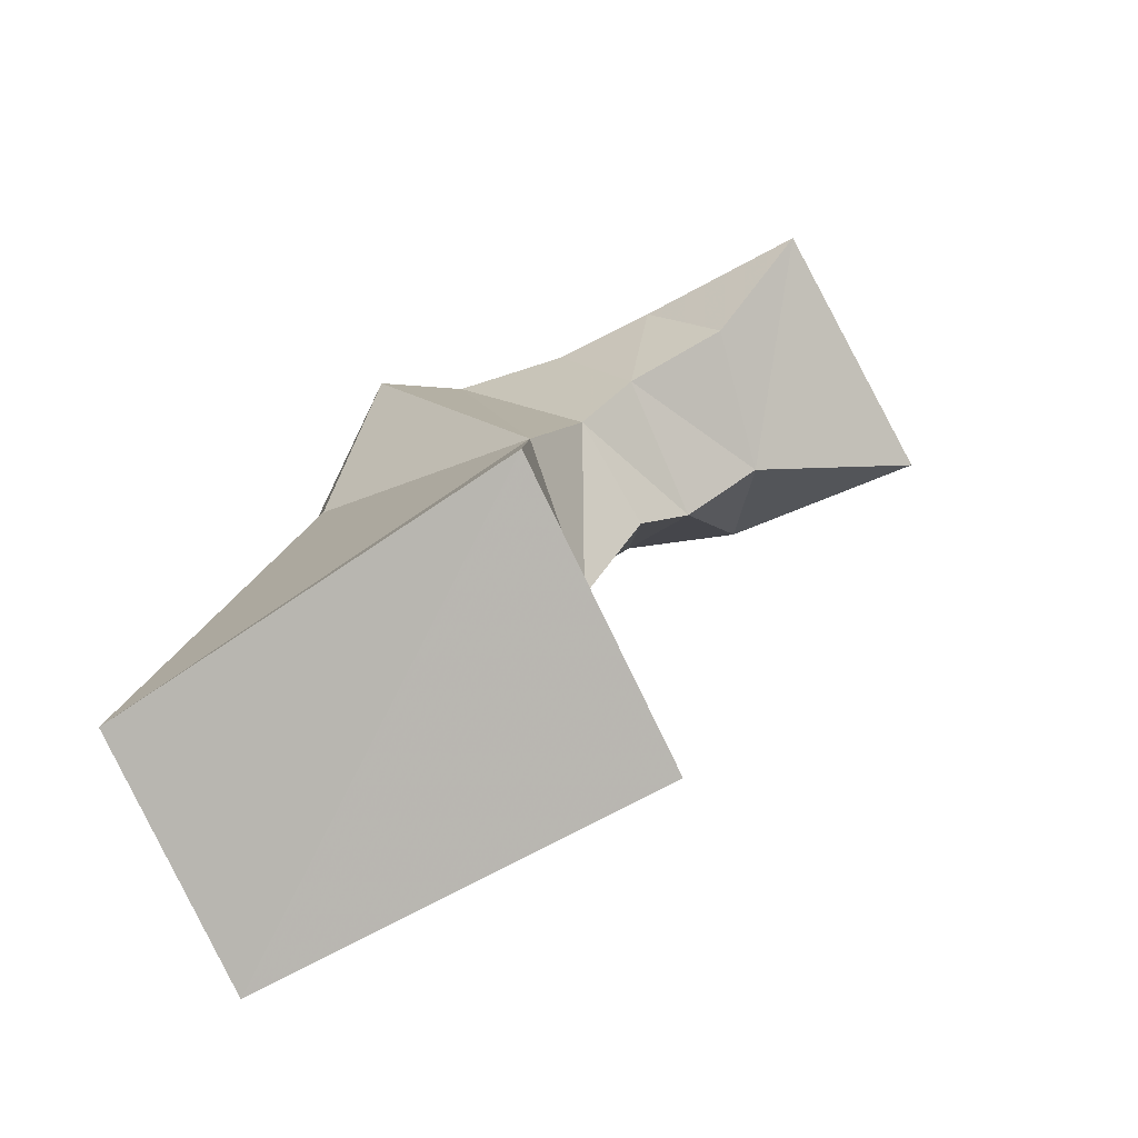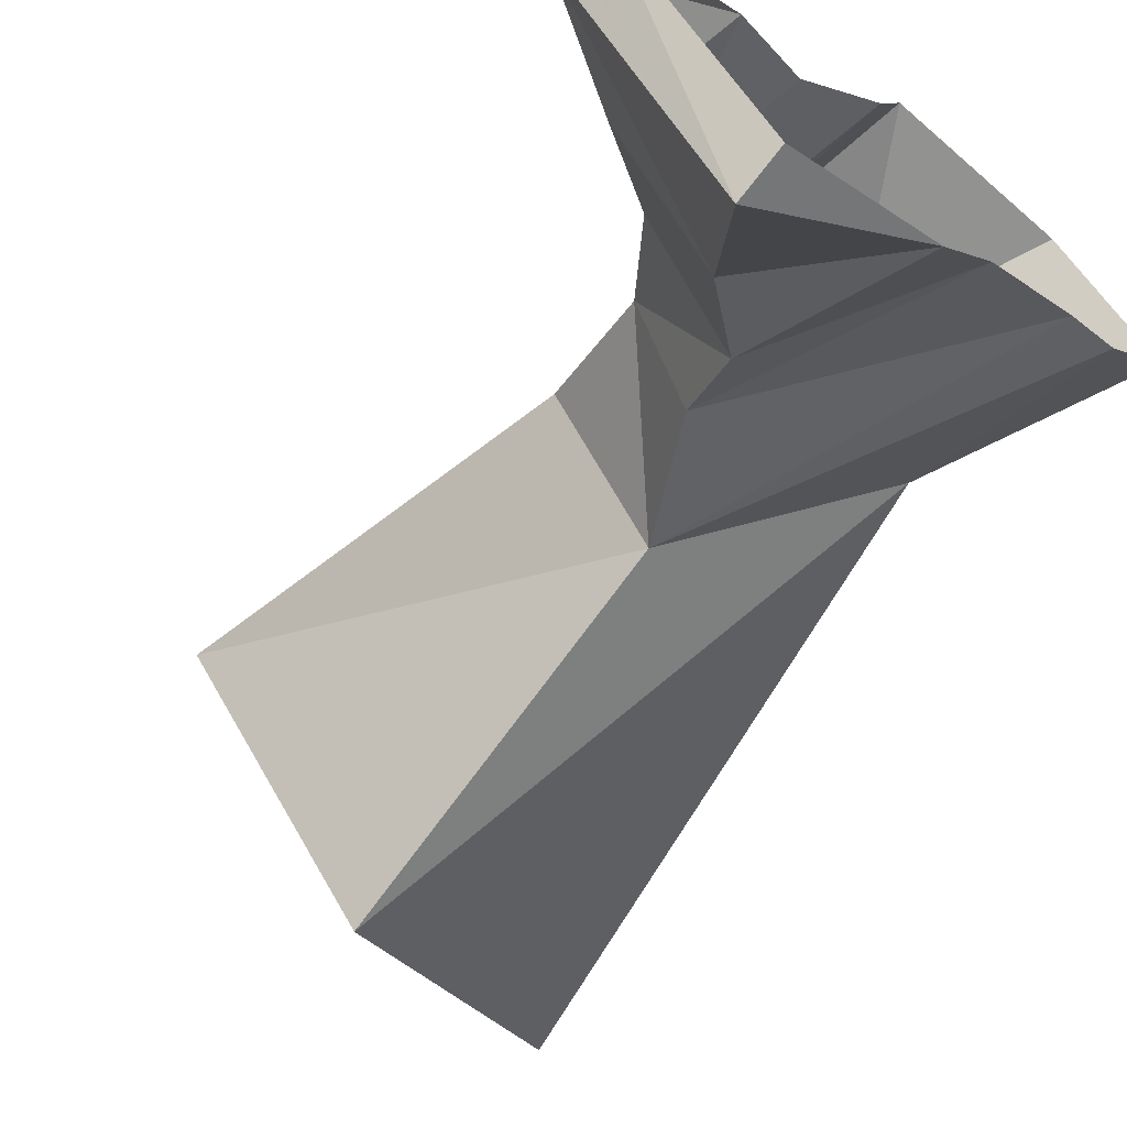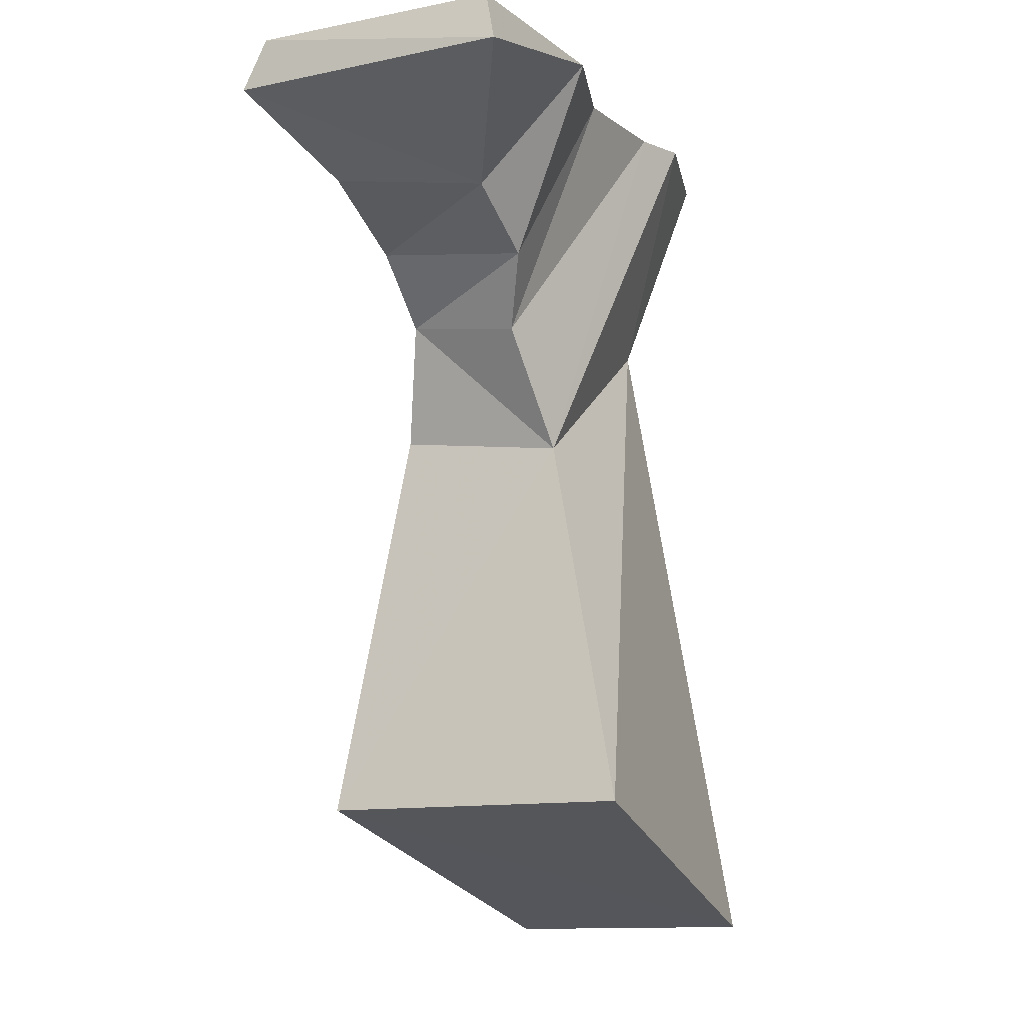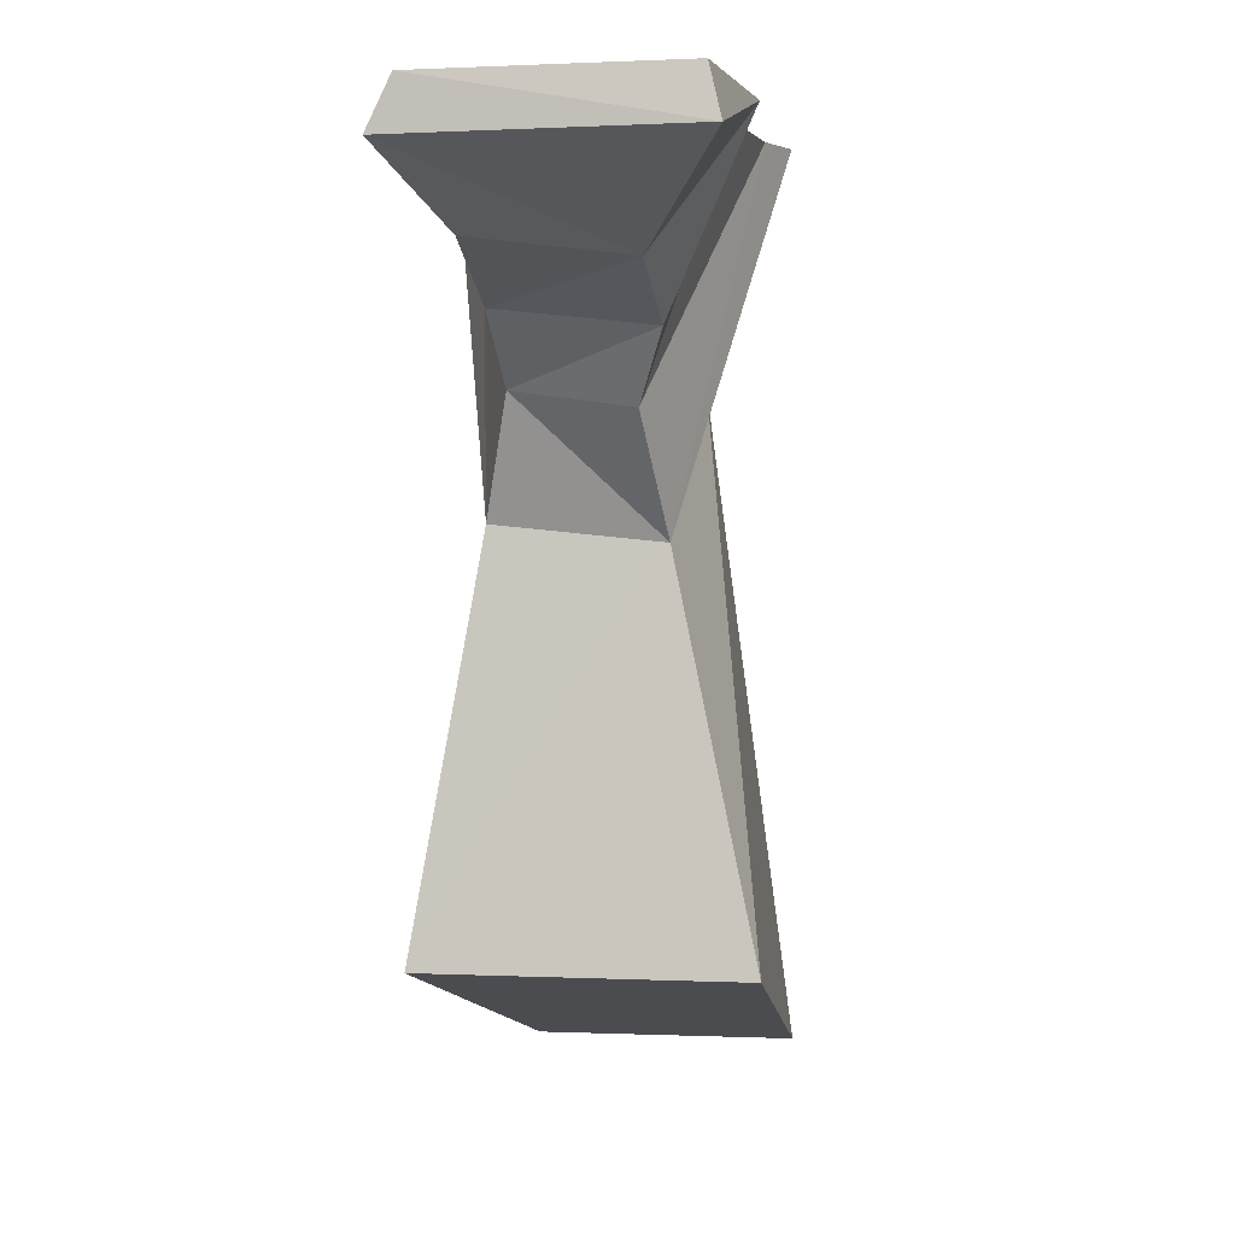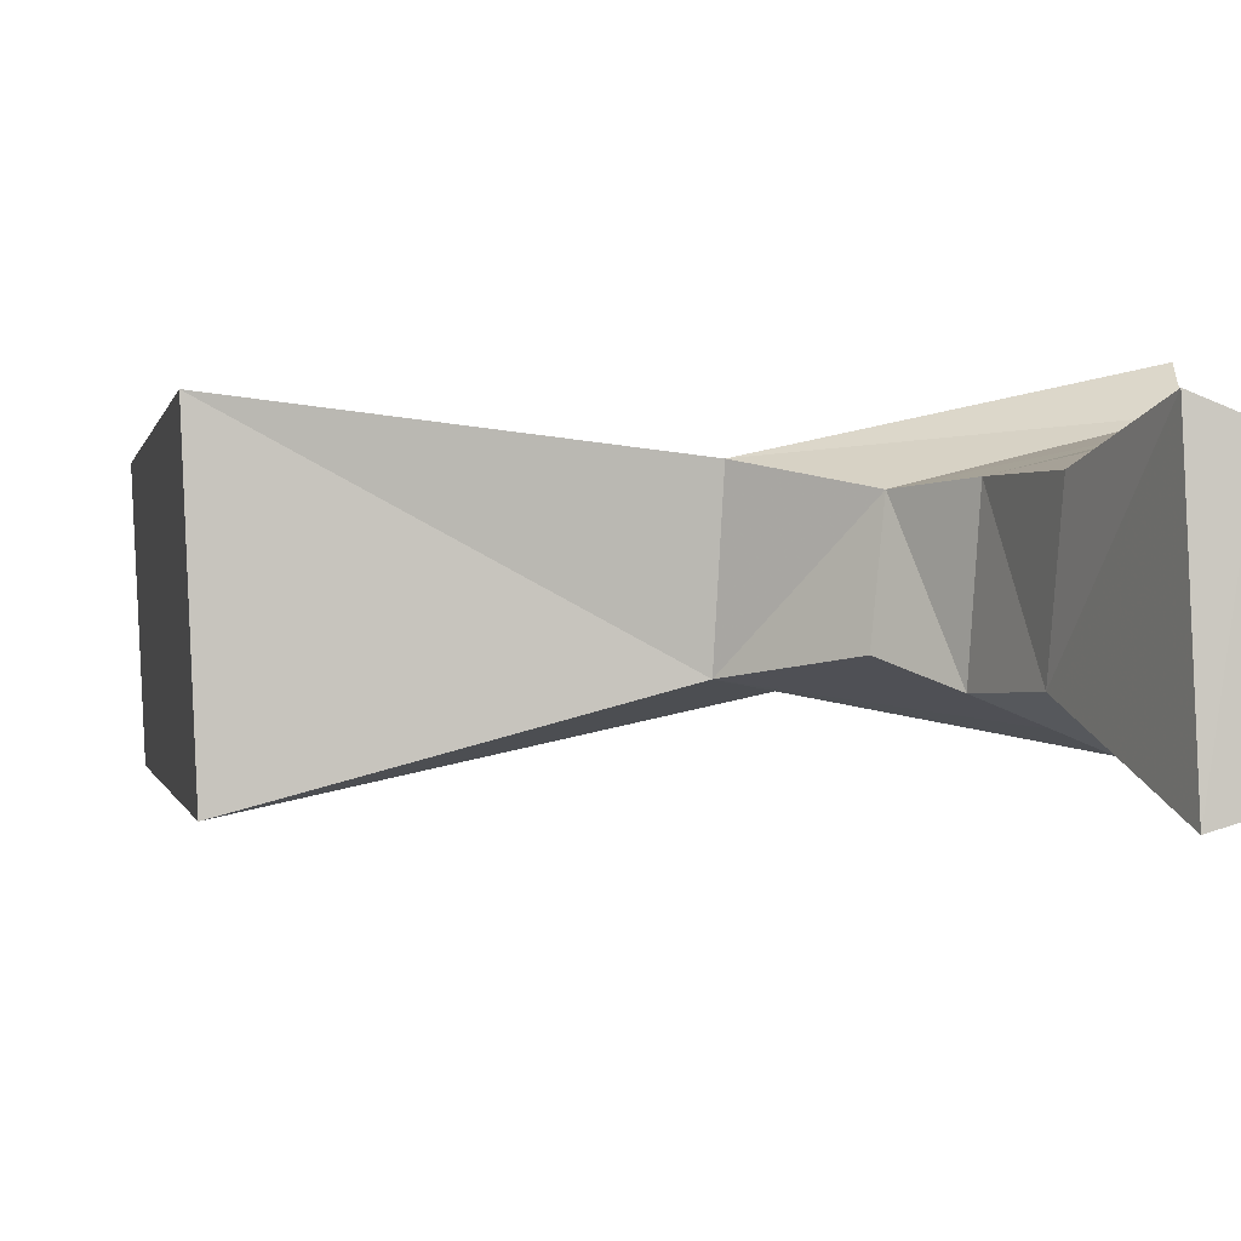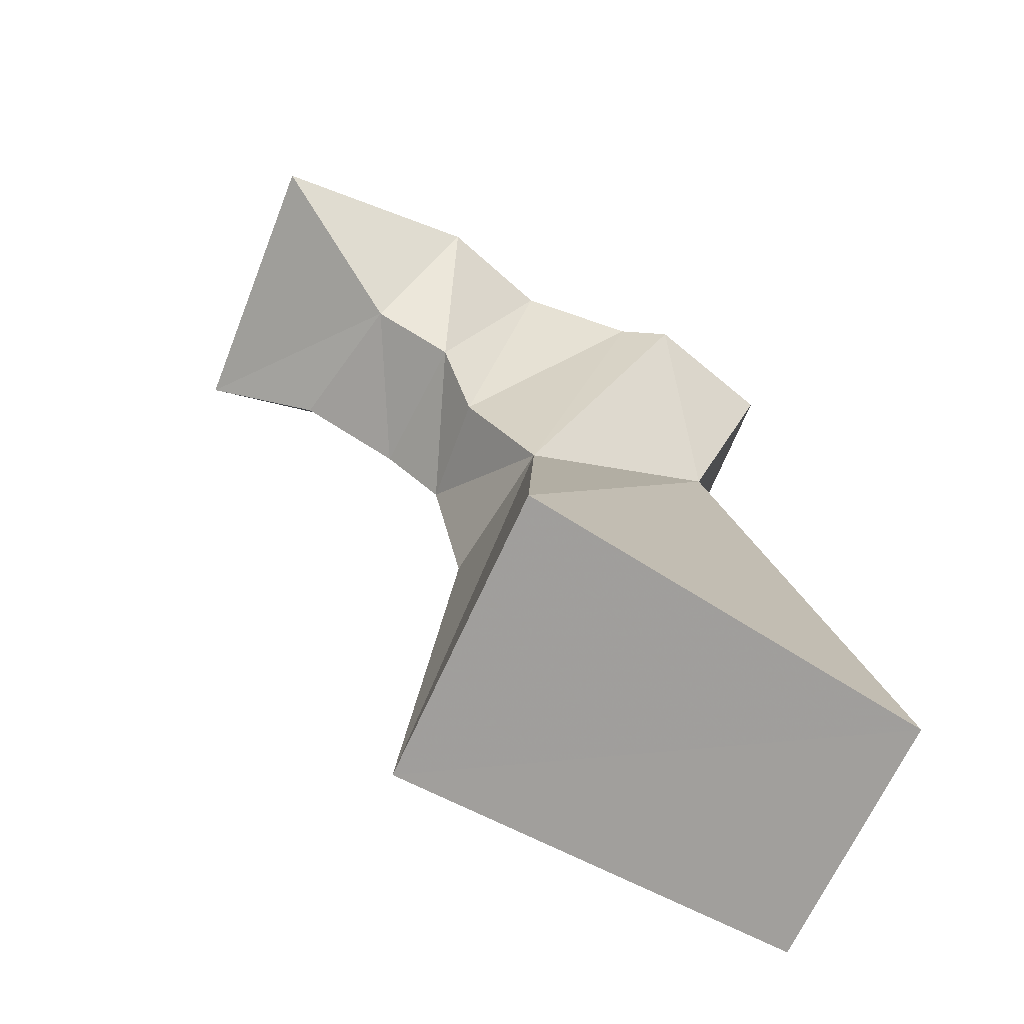
<metadata>
{"format":"obj","ext":"obj","renderer":"f3d","projection":"perspective","resolution":1024,"background":"white","views":[{"elev":-75.4,"azim":64.1,"up":"+Y"},{"elev":-66.3,"azim":138.7,"up":"+Z"},{"elev":-11.4,"azim":153.8,"up":"+Y"},{"elev":1.2,"azim":139.1,"up":"+Y"},{"elev":-37.6,"azim":93.8,"up":"+Z"},{"elev":-68.5,"azim":-165.6,"up":"+Y"}]}
</metadata>
<code>
v 0.1641 -0.02344 -0.07031
v 0.1562 0 -0.07812
v 0.09375 0 -0.02344
v 0.1094 -0.05469 -0.05469
v 0.05469 -0.0625 -0.1016
v 0.08594 -0.02344 -0.1797
v 0.08594 0 -0.1719
v 0.007812 0 -0.1172
v 0.02344 -0.08594 -0.07812
v -0.02344 0 -0.07031
v 0.01562 -0.1172 -0.05469
v -0.07031 0 -0.03906
v -0.01562 -0.1719 -0.03906
v -0.09375 0 -0.03125
v -0.09375 -0.1016 0.02344
v -0.1328 0 0.02344
v -0.05469 -0.08594 0.08594
v -0.08594 0 0.08594
v 0 0 0.08594
v 0.03906 -0.1641 0.01562
v 0.01562 0 0.04688
v 0.04688 -0.1094 -0.007812
v 0.05469 -0.007812 0.007812
v 0.07031 -0.07812 -0.02344
v 0.07031 -0.3516 0.03125
v -0.02344 -0.3516 -0.08594
v -0.1641 -0.4062 0.03906
v -0.08594 -0.4062 0.1328
f 1 2 3
f 1 3 4
f 1 4 5
f 1 5 6
f 1 6 2
f 2 6 7
f 7 6 8
f 8 6 5
f 10 9 11
f 10 11 12
f 14 13 15
f 14 15 16
f 16 15 17
f 16 17 18
f 18 17 19
f 19 17 20
f 21 22 23
f 23 22 24
f 9 24 22
f 9 22 11
f 13 20 25
f 13 25 26
f 13 26 15
f 15 26 27
f 15 27 17
f 17 27 28
f 17 28 20
f 20 28 25
f 25 28 27
f 25 27 26
f 8 5 9
f 8 9 10
f 12 11 13
f 12 13 14
f 19 20 21
f 21 20 22
f 23 24 3
f 3 24 4
f 4 24 5
f 5 24 9
f 11 22 13
f 13 22 20

</code>
